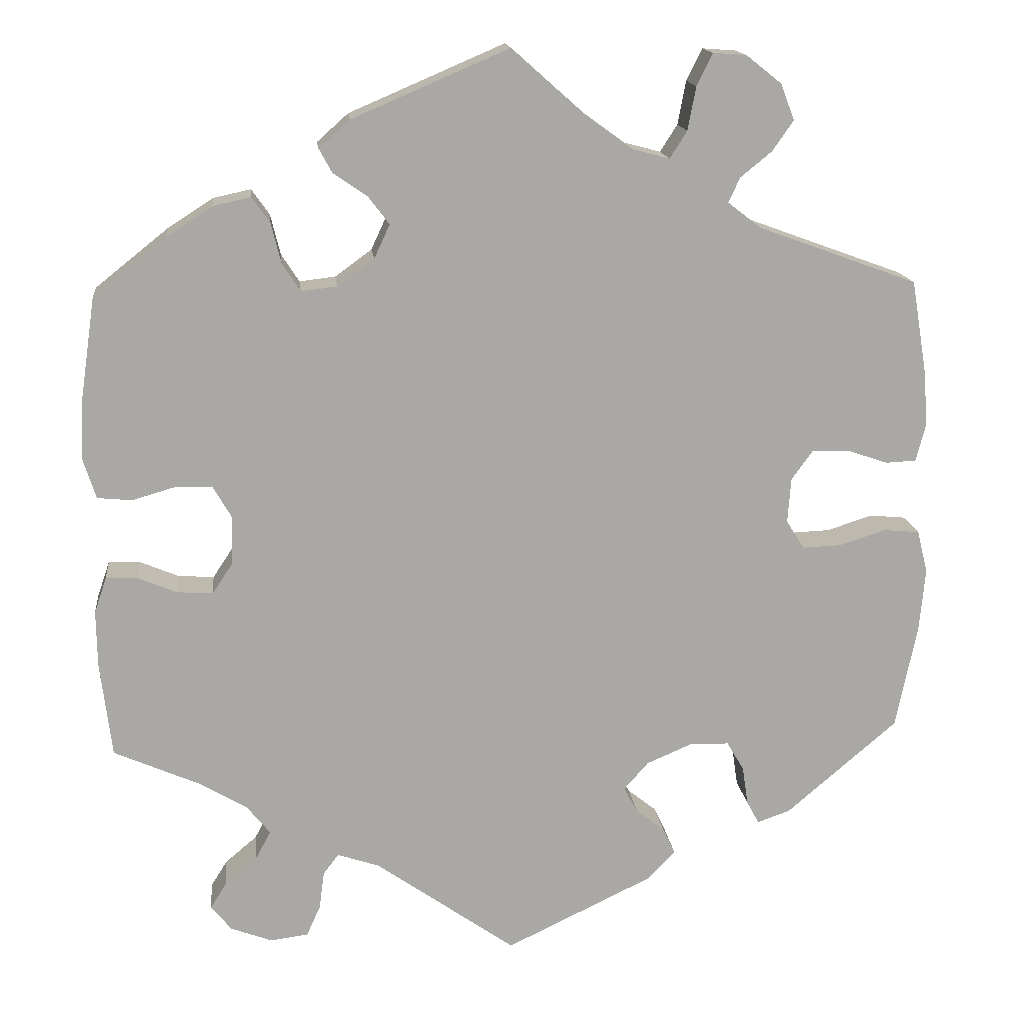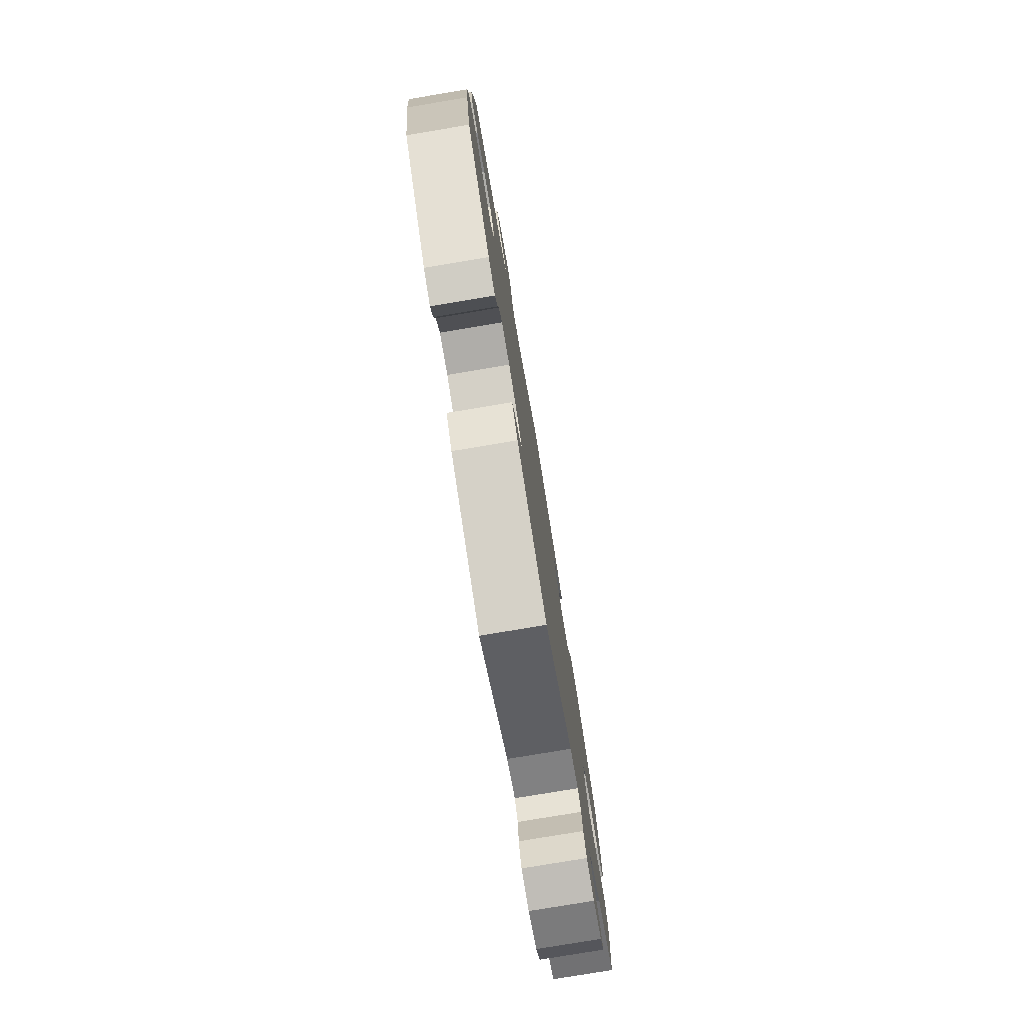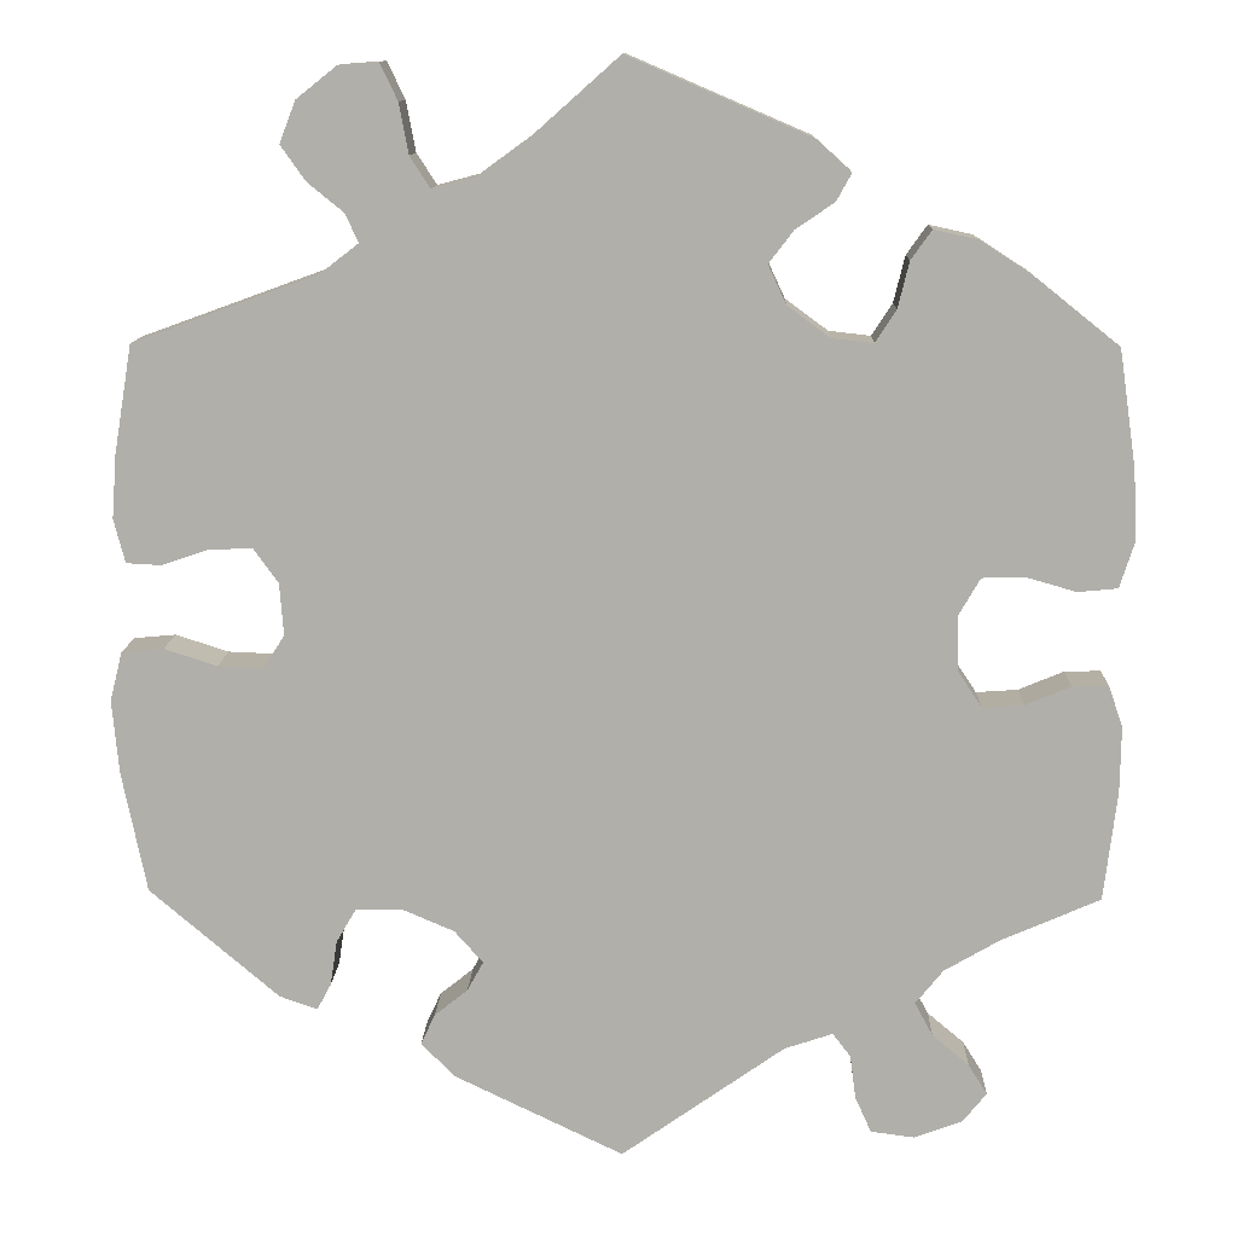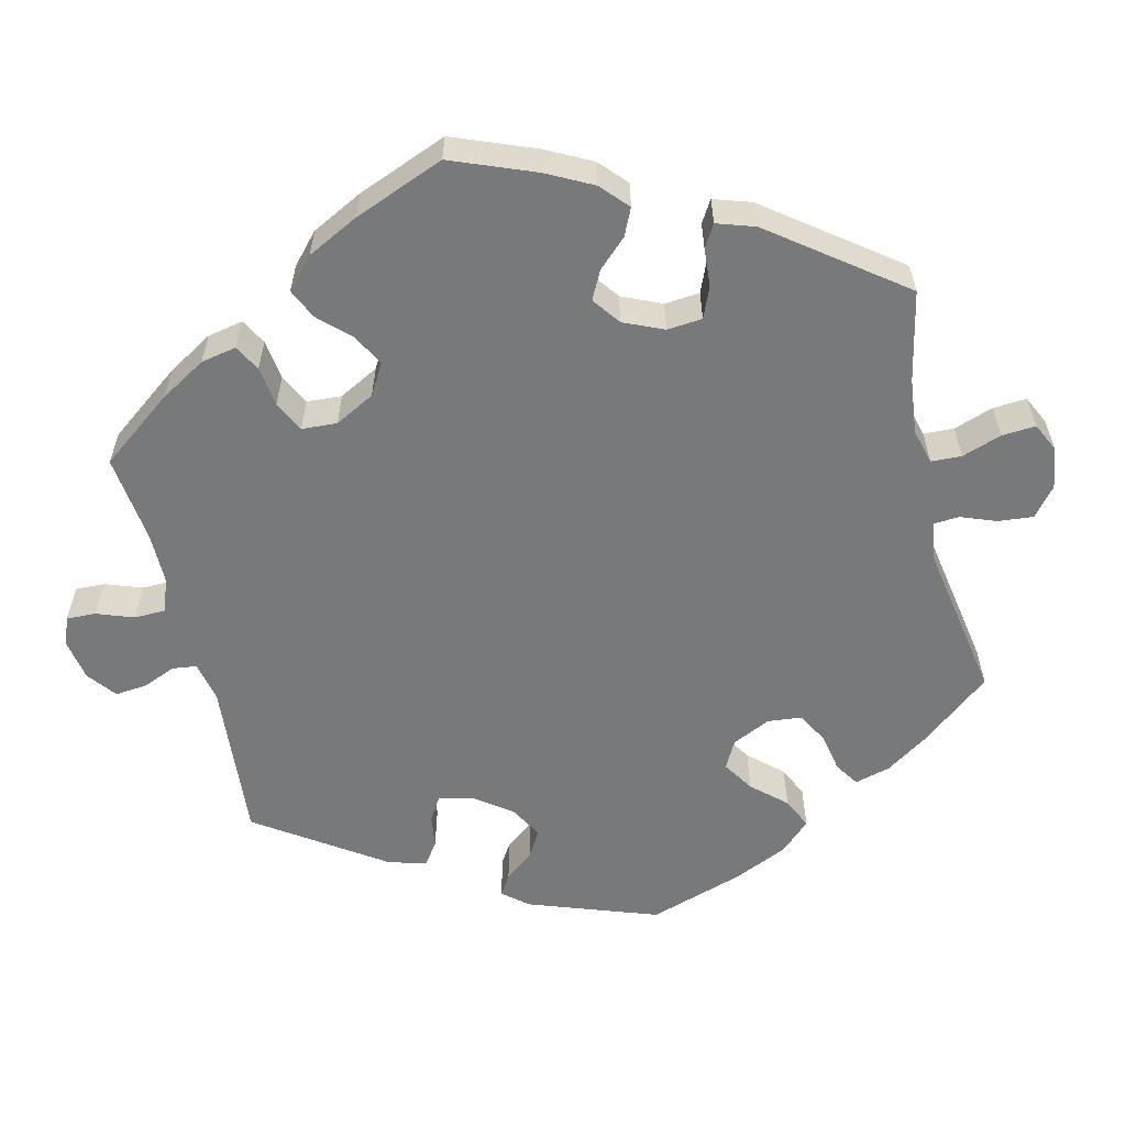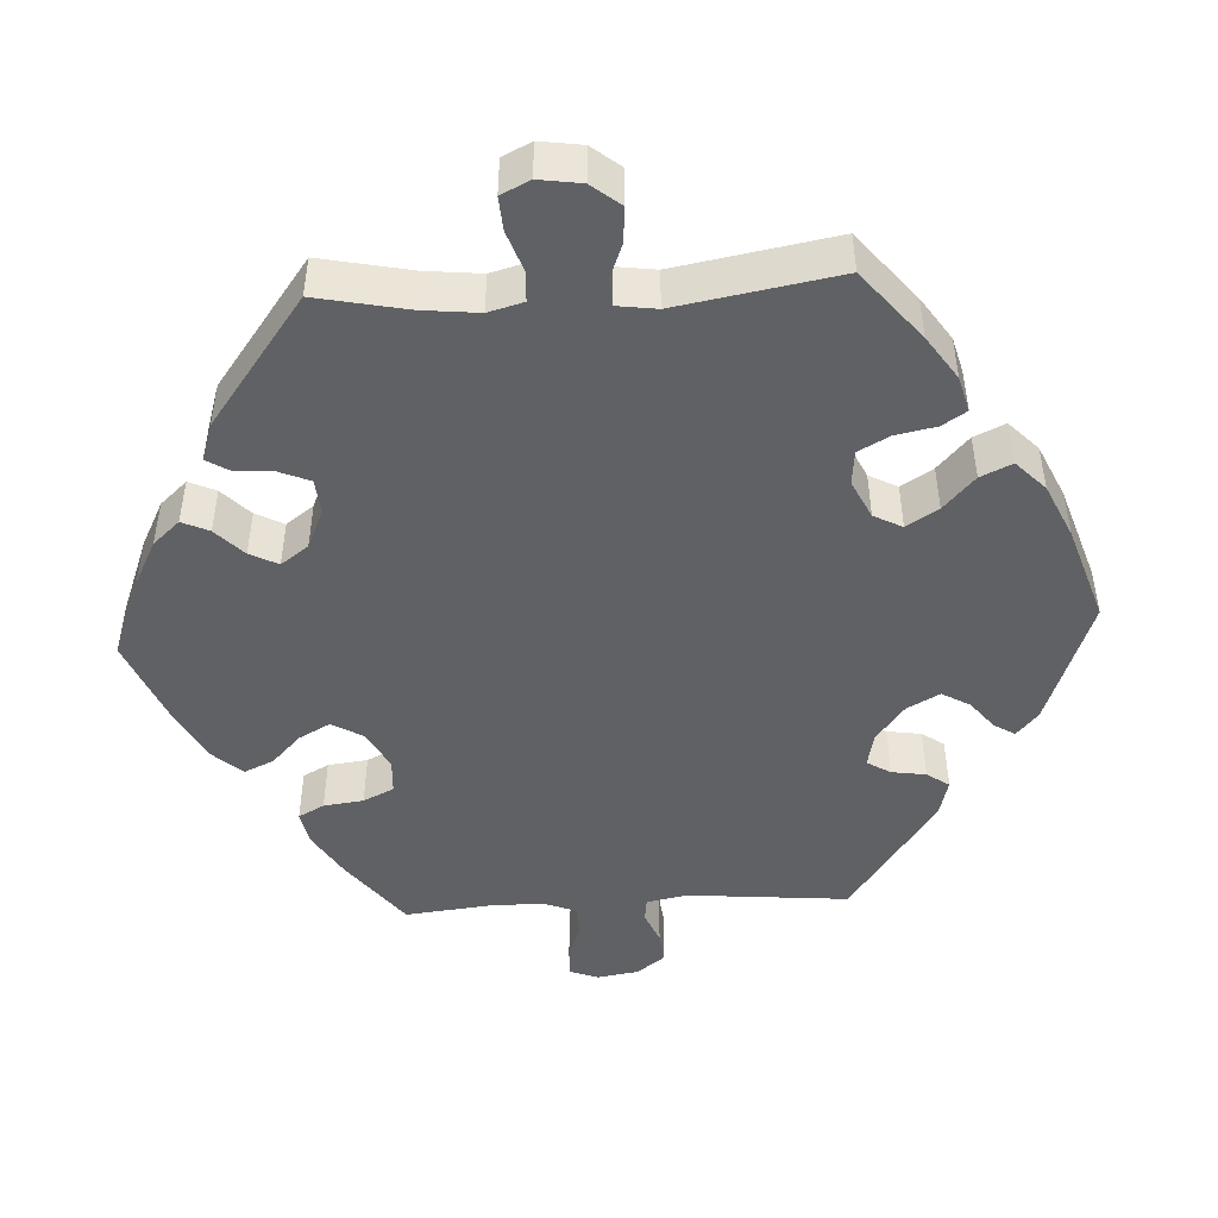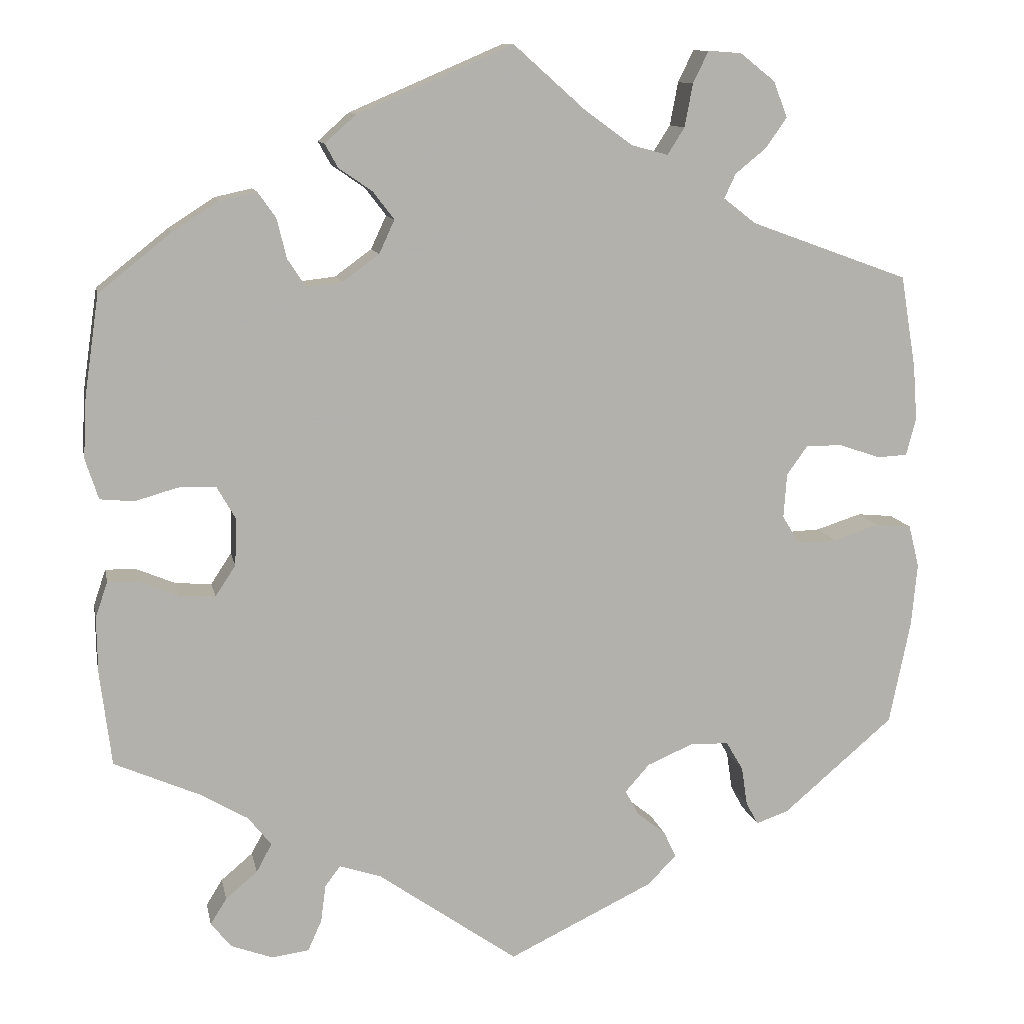
<metadata>
{"format":"obj","ext":"obj","renderer":"f3d","projection":"perspective","resolution":1024,"background":"white","views":[{"elev":15.3,"azim":-6.1,"up":"+Z"},{"elev":-78.4,"azim":99.5,"up":"+Z"},{"elev":11.7,"azim":-178.1,"up":"+Z"},{"elev":-57.7,"azim":-46.6,"up":"+Y"},{"elev":-46.7,"azim":33.1,"up":"+Y"},{"elev":11.2,"azim":-11.2,"up":"+Z"}]}
</metadata>
<code>
v 0.089 0.07 0.499
v 0.147 0.07 0.457
v 0.192 0.07 0.445
v 0.213 0.07 0.478
v 0.223 0.07 0.531
v 0.242 0.07 0.57
v 0.283 0.07 0.567
v 0.326 0.07 0.533
v 0.343 0.07 0.489
v 0.317 0.07 0.452
v 0.279 0.07 0.421
v 0.265 0.07 0.391
v 0.305 0.07 0.36
v 0.5 0.07 0.289
v 0.519 0.07 0.175
v 0.524 0.07 0.108
v 0.512 0.07 0.062
v 0.475 0.07 0.06
v 0.425 0.07 0.077
v 0.38 0.07 0.078
v 0.354 0.07 0.042
v 0.35 0.07 -0.013
v 0.372 0.07 -0.048
v 0.42 0.07 -0.046
v 0.476 0.07 -0.028
v 0.52 0.07 -0.032
v 0.533 0.07 -0.084
v 0.526 0.07 -0.161
v 0.5 0.07 -0.289
v 0.364 0.07 -0.405
v 0.324 0.07 -0.419
v 0.309 0.07 -0.391
v 0.302 0.07 -0.344
v 0.281 0.07 -0.308
v 0.233 0.07 -0.307
v 0.177 0.07 -0.331
v 0.147 0.07 -0.365
v 0.164 0.07 -0.396
v 0.199 0.07 -0.424
v 0.214 0.07 -0.456
v 0.179 0.07 -0.492
v 0 0.07 -0.578
v -0.172 0.07 -0.457
v -0.223 0.07 -0.44
v -0.242 0.07 -0.465
v -0.248 0.07 -0.511
v -0.265 0.07 -0.549
v -0.311 0.07 -0.555
v -0.362 0.07 -0.536
v -0.387 0.07 -0.505
v -0.367 0.07 -0.473
v -0.328 0.07 -0.44
v -0.309 0.07 -0.405
v -0.338 0.07 -0.369
v -0.396 0.07 -0.335
v -0.501 0.07 -0.289
v -0.515 0.07 -0.173
v -0.516 0.07 -0.104
v -0.501 0.07 -0.06
v -0.463 0.07 -0.061
v -0.415 0.07 -0.081
v -0.371 0.07 -0.084
v -0.346 0.07 -0.046
v -0.344 0.07 0.012
v -0.367 0.07 0.052
v -0.413 0.07 0.053
v -0.465 0.07 0.038
v -0.507 0.07 0.042
v -0.523 0.07 0.092
v -0.519 0.07 0.166
v -0.501 0.07 0.289
v -0.412 0.07 0.36
v -0.356 0.07 0.396
v -0.31 0.07 0.406
v -0.288 0.07 0.375
v -0.276 0.07 0.326
v -0.254 0.07 0.292
v -0.21 0.07 0.297
v -0.165 0.07 0.33
v -0.146 0.07 0.371
v -0.172 0.07 0.405
v -0.213 0.07 0.433
v -0.229 0.07 0.462
v -0.191 0.07 0.496
v 0 0.07 0.578
v 0.089 0 0.499
v 0.147 0 0.457
v 0.192 0 0.445
v 0.213 0 0.478
v 0.223 0 0.531
v 0.242 0 0.57
v 0.283 0 0.567
v 0.326 0 0.533
v 0.343 0 0.489
v 0.317 0 0.452
v 0.279 0 0.421
v 0.265 0 0.391
v 0.305 0 0.36
v 0.5 0 0.289
v 0.519 0 0.175
v 0.524 0 0.108
v 0.512 0 0.062
v 0.475 0 0.06
v 0.425 0 0.077
v 0.38 0 0.078
v 0.354 0 0.042
v 0.35 0 -0.013
v 0.372 0 -0.048
v 0.42 0 -0.046
v 0.476 0 -0.028
v 0.52 0 -0.032
v 0.533 0 -0.084
v 0.526 0 -0.161
v 0.5 0 -0.289
v 0.364 0 -0.405
v 0.324 0 -0.419
v 0.309 0 -0.391
v 0.302 0 -0.344
v 0.281 0 -0.308
v 0.233 0 -0.307
v 0.177 0 -0.331
v 0.147 0 -0.365
v 0.164 0 -0.396
v 0.199 0 -0.424
v 0.214 0 -0.456
v 0.179 0 -0.492
v 0 0 -0.578
v -0.172 0 -0.457
v -0.223 0 -0.44
v -0.242 0 -0.465
v -0.248 0 -0.511
v -0.265 0 -0.549
v -0.311 0 -0.555
v -0.362 0 -0.536
v -0.387 0 -0.505
v -0.367 0 -0.473
v -0.328 0 -0.44
v -0.309 0 -0.405
v -0.338 0 -0.369
v -0.396 0 -0.335
v -0.501 0 -0.289
v -0.515 0 -0.173
v -0.516 0 -0.104
v -0.501 0 -0.06
v -0.463 0 -0.061
v -0.415 0 -0.081
v -0.371 0 -0.084
v -0.346 0 -0.046
v -0.344 0 0.012
v -0.367 0 0.052
v -0.413 0 0.053
v -0.465 0 0.038
v -0.507 0 0.042
v -0.523 0 0.092
v -0.519 0 0.166
v -0.501 0 0.289
v -0.412 0 0.36
v -0.356 0 0.396
v -0.31 0 0.406
v -0.288 0 0.375
v -0.276 0 0.326
v -0.254 0 0.292
v -0.21 0 0.297
v -0.165 0 0.33
v -0.146 0 0.371
v -0.172 0 0.405
v -0.213 0 0.433
v -0.229 0 0.462
v -0.191 0 0.496
v 0 0 0.578
f 84 85 1
f 81 82 83 84
f 80 81 84 1
f 79 80 1 2
f 78 79 2 3
f 73 74 75 76
f 73 76 77
f 72 73 77
f 71 72 77
f 70 71 77
f 69 70 77 78
f 66 67 68 69
f 65 66 69 78
f 58 59 60 61
f 58 61 62
f 55 56 57 58
f 54 55 58 62
f 53 54 62 63
f 49 50 51 52
f 49 52 53
f 48 49 53
f 45 46 47 48
f 44 45 48 53
f 43 44 53 63
f 38 39 40 41
f 37 38 41 42
f 30 31 32 33
f 30 33 34
f 29 30 34
f 28 29 34 35
f 24 25 26 27
f 23 24 27 28
f 16 17 18 19
f 16 19 20
f 13 14 15 16
f 12 13 16 20
f 8 9 10 11
f 8 11 12
f 7 8 12
f 4 5 6 7
f 3 4 7 12
f 64 65 78 3
f 37 42 43 63
f 36 37 63 64
f 23 28 35 36
f 22 23 36 64
f 21 22 64 3
f 3 12 20 21
f 86 170 169
f 169 168 167 166
f 86 169 166 165
f 87 86 165 164
f 88 87 164 163
f 161 160 159 158
f 162 161 158
f 162 158 157
f 162 157 156
f 162 156 155
f 163 162 155 154
f 154 153 152 151
f 163 154 151 150
f 146 145 144 143
f 147 146 143
f 143 142 141 140
f 147 143 140 139
f 148 147 139 138
f 137 136 135 134
f 138 137 134
f 138 134 133
f 133 132 131 130
f 138 133 130 129
f 148 138 129 128
f 126 125 124 123
f 127 126 123 122
f 118 117 116 115
f 119 118 115
f 119 115 114
f 120 119 114 113
f 112 111 110 109
f 113 112 109 108
f 104 103 102 101
f 105 104 101
f 101 100 99 98
f 105 101 98 97
f 96 95 94 93
f 97 96 93
f 97 93 92
f 92 91 90 89
f 97 92 89 88
f 88 163 150 149
f 148 128 127 122
f 149 148 122 121
f 121 120 113 108
f 149 121 108 107
f 88 149 107 106
f 106 105 97 88
f 1 86 87 2
f 2 87 88 3
f 3 88 89 4
f 4 89 90 5
f 5 90 91 6
f 6 91 92 7
f 7 92 93 8
f 8 93 94 9
f 9 94 95 10
f 10 95 96 11
f 11 96 97 12
f 12 97 98 13
f 13 98 99 14
f 14 99 100 15
f 15 100 101 16
f 16 101 102 17
f 17 102 103 18
f 18 103 104 19
f 19 104 105 20
f 20 105 106 21
f 21 106 107 22
f 22 107 108 23
f 23 108 109 24
f 24 109 110 25
f 25 110 111 26
f 26 111 112 27
f 27 112 113 28
f 28 113 114 29
f 29 114 115 30
f 30 115 116 31
f 31 116 117 32
f 32 117 118 33
f 33 118 119 34
f 34 119 120 35
f 35 120 121 36
f 36 121 122 37
f 37 122 123 38
f 38 123 124 39
f 39 124 125 40
f 40 125 126 41
f 41 126 127 42
f 42 127 128 43
f 43 128 129 44
f 44 129 130 45
f 45 130 131 46
f 46 131 132 47
f 47 132 133 48
f 48 133 134 49
f 49 134 135 50
f 50 135 136 51
f 51 136 137 52
f 52 137 138 53
f 53 138 139 54
f 54 139 140 55
f 55 140 141 56
f 56 141 142 57
f 57 142 143 58
f 58 143 144 59
f 59 144 145 60
f 60 145 146 61
f 61 146 147 62
f 62 147 148 63
f 63 148 149 64
f 64 149 150 65
f 65 150 151 66
f 66 151 152 67
f 67 152 153 68
f 68 153 154 69
f 69 154 155 70
f 70 155 156 71
f 71 156 157 72
f 72 157 158 73
f 73 158 159 74
f 74 159 160 75
f 75 160 161 76
f 76 161 162 77
f 77 162 163 78
f 78 163 164 79
f 79 164 165 80
f 80 165 166 81
f 81 166 167 82
f 82 167 168 83
f 83 168 169 84
f 84 169 170 85
f 85 170 86 1

</code>
